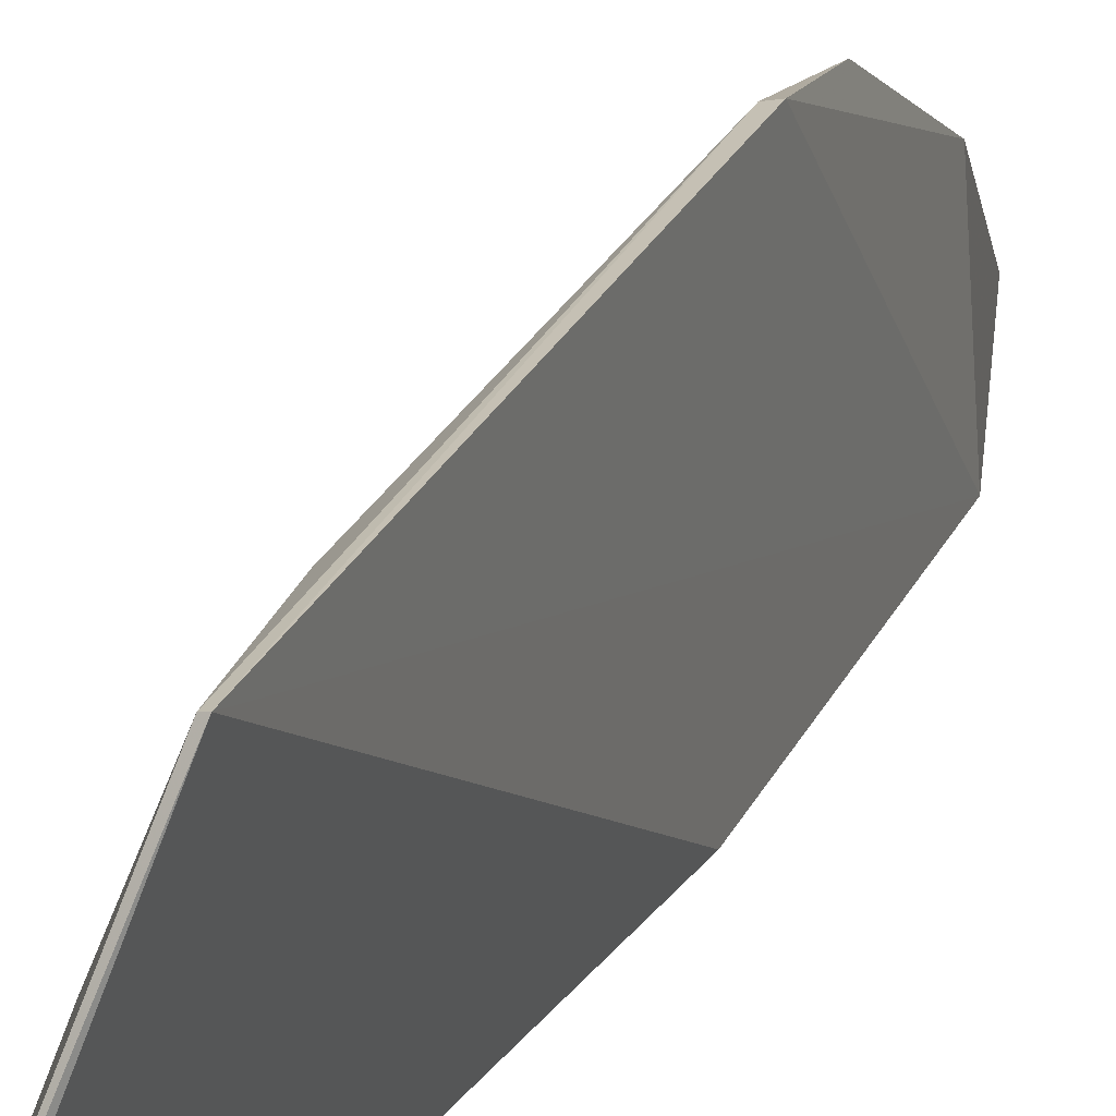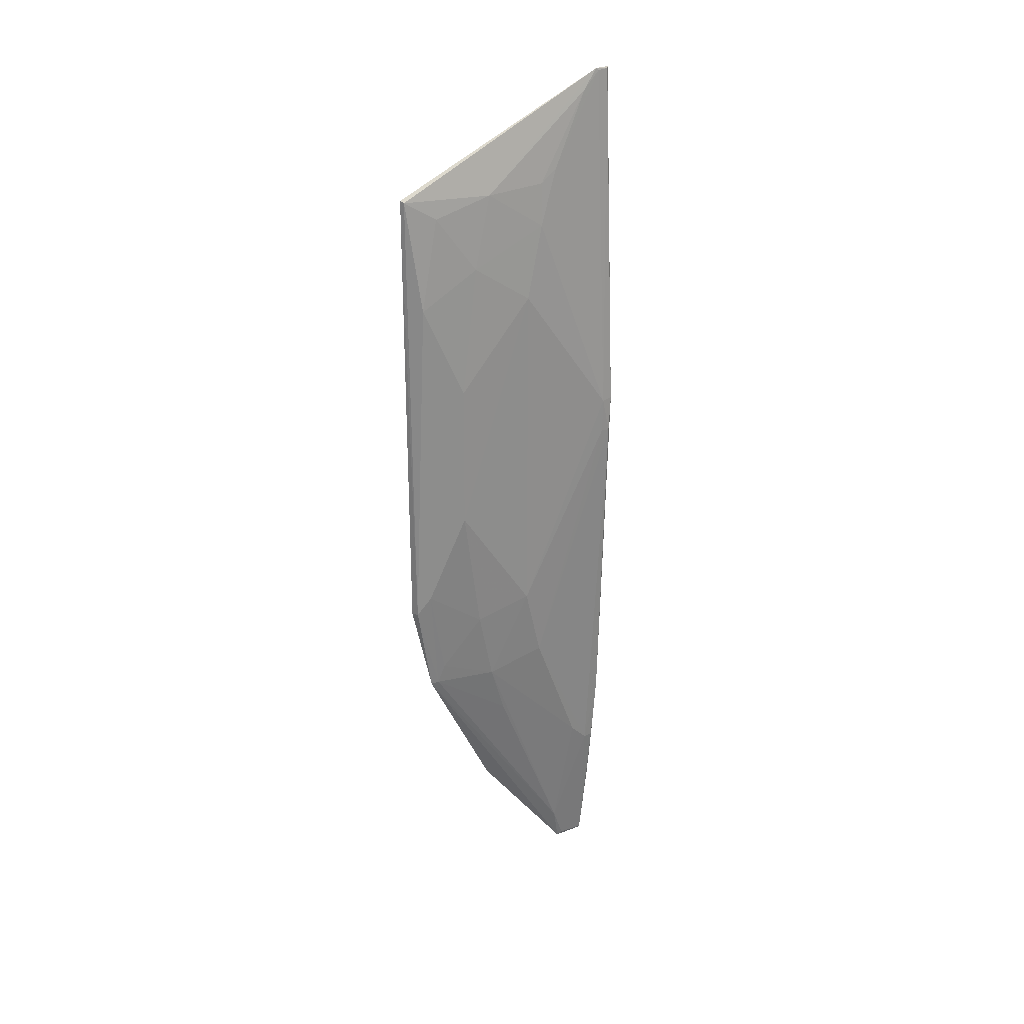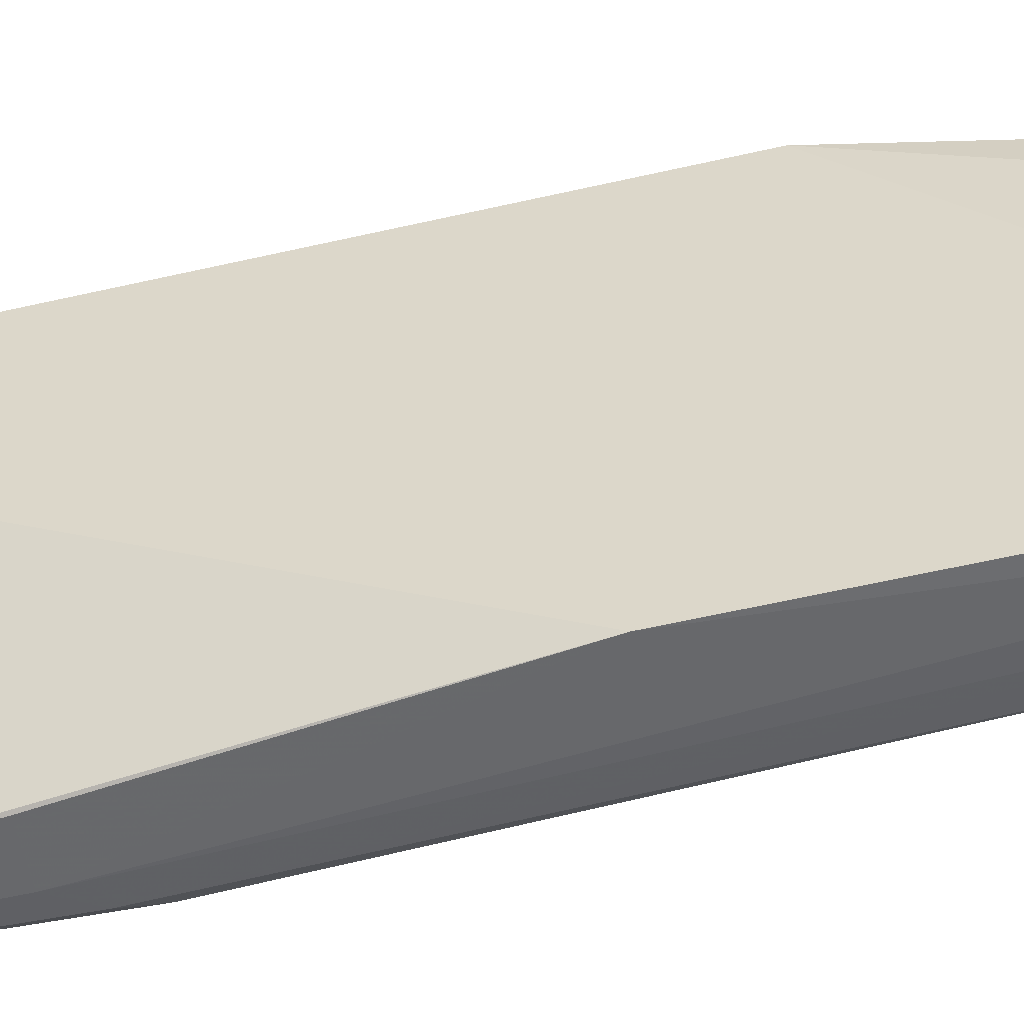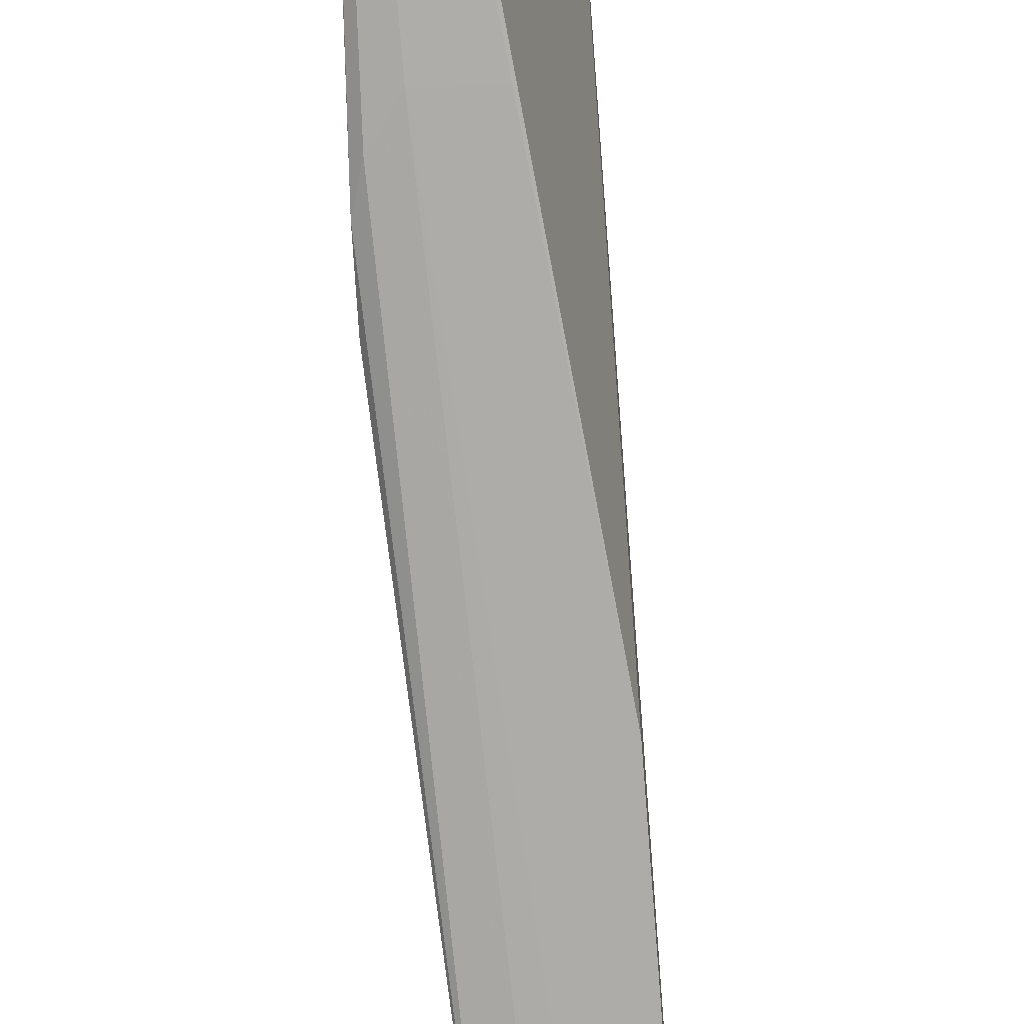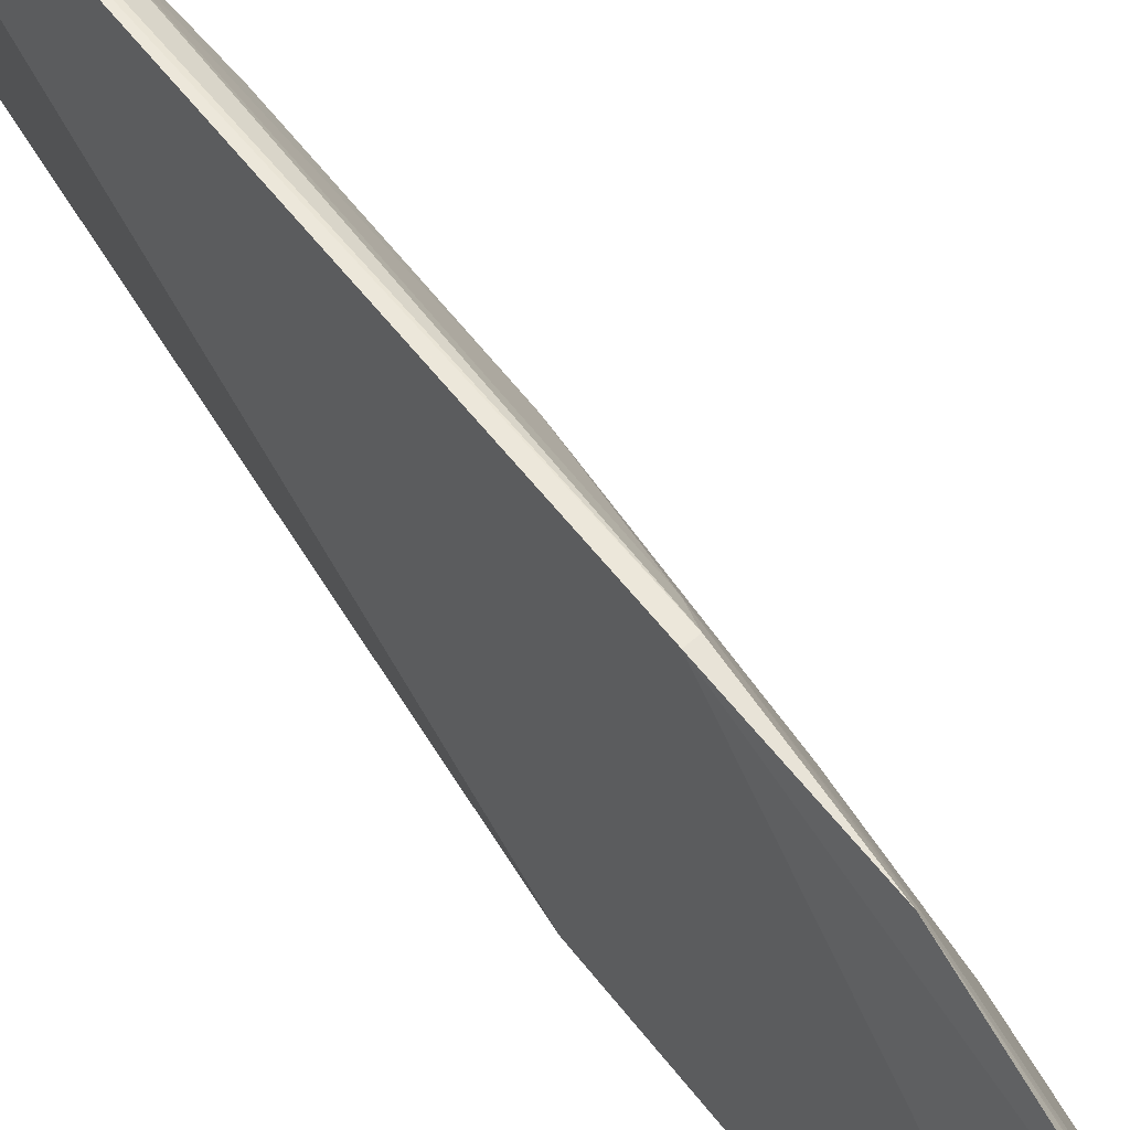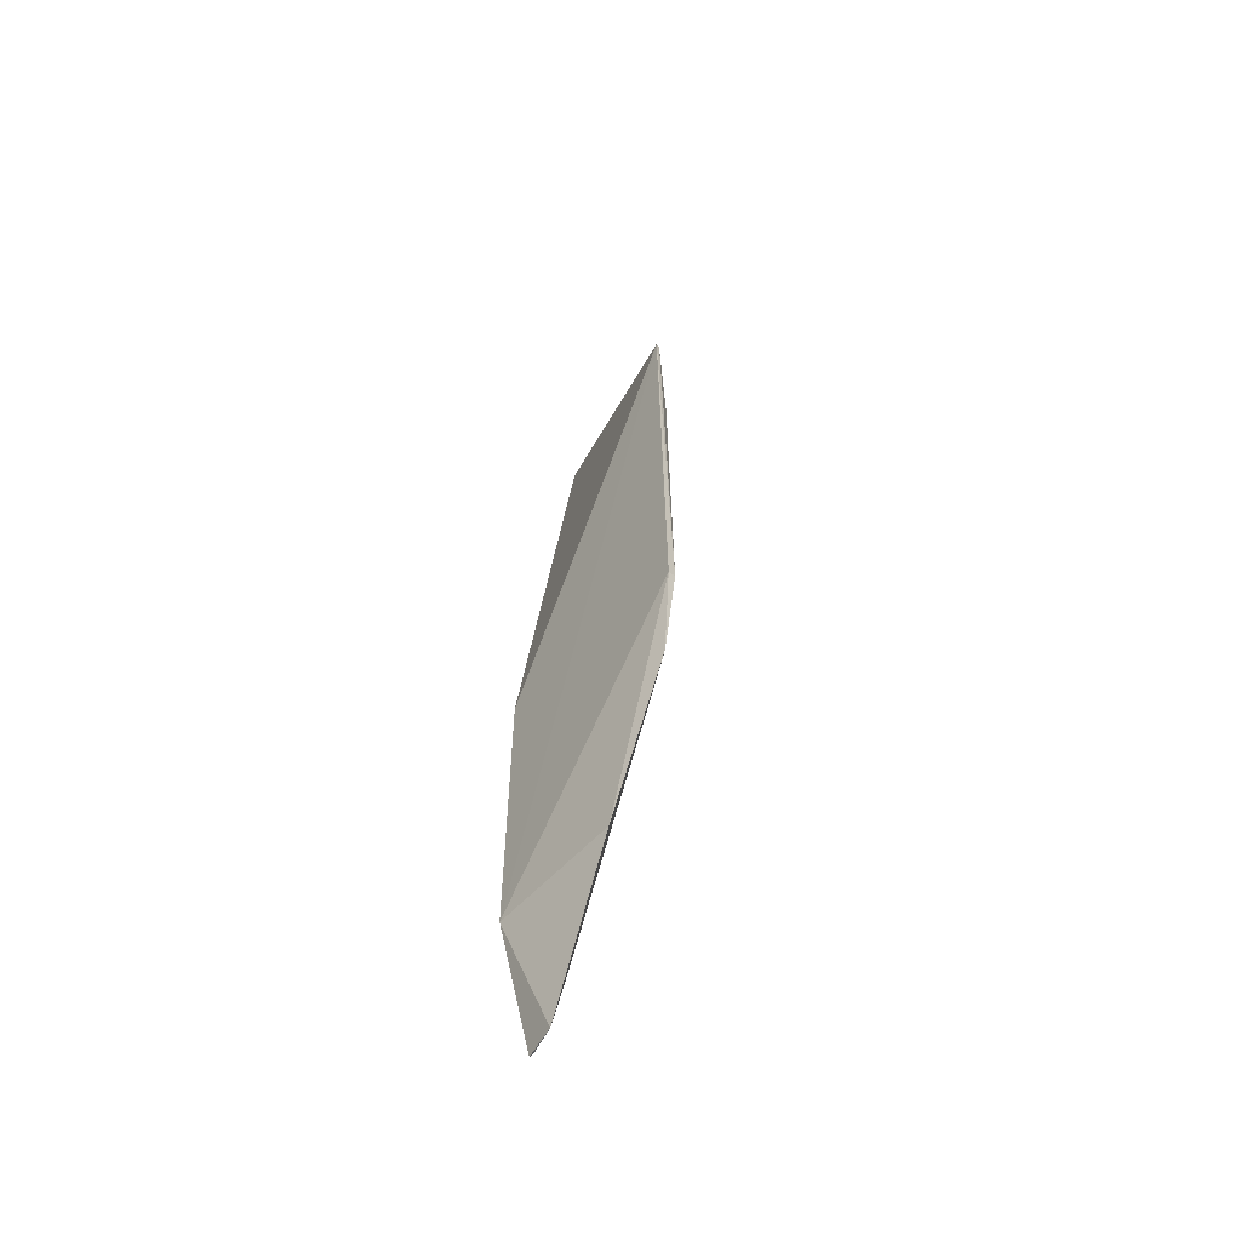
<metadata>
{"format":"obj","ext":"obj","renderer":"f3d","projection":"perspective","resolution":1024,"background":"white","views":[{"elev":23.1,"azim":-160.8,"up":"+Z"},{"elev":25.8,"azim":50.0,"up":"+Y"},{"elev":-49.7,"azim":-74.9,"up":"+Z"},{"elev":-76.1,"azim":-175.4,"up":"+Z"},{"elev":55.5,"azim":-35.9,"up":"+Z"},{"elev":-58.5,"azim":-37.7,"up":"+Y"}]}
</metadata>
<code>
v 0.05914 0.04761 0.04454
v 0.06561 -0.09952 0.0102
v 0.06906 -0.03425 0.02349
v 0.0695 0.06748 0.005372
v 0.05976 -0.02457 0.005261
v 0.073 -0.001681 0.006114
v 0.0611 -0.05109 0.04162
v 0.06956 -0.0737 0.007483
v 0.06912 0.02776 0.0235
v 0.0664 -0.08364 0.004903
v 0.06587 -0.05069 0.02997
v 0.05998 -0.07729 0.005253
v 0.06908 -0.04737 0.02014
v 0.07287 0.004615 0.00756
v 0.0658 -0.01462 0.03637
v 0.06582 0.04738 0.02983
v 0.06942 0.01178 0.004814
v 0.07023 -0.06058 0.005114
v 0.06645 -0.09961 0.005672
v 0.06594 -0.09342 0.01265
v 0.06165 -0.07764 0.028
v 0.0635 -0.07397 0.004971
v 0.05965 -0.03459 0.04481
v 0.07279 -0.001559 0.007616
v 0.07289 0.004848 0.005607
v 0.06929 0.06396 0.01067
v 0.06586 -0.03755 0.03293
v 0.06584 0.01143 0.03622
v 0.06381 0.01145 0.005118
v 0.06603 -0.1002 0.005418
v 0.06956 -0.07366 0.005626
v 0.06172 -0.05084 0.04041
v 0.06927 -0.07035 0.01077
v 0.06525 -0.1001 0.01106
v 0.06108 -0.03429 0.04457
v 0.06967 0.06721 0.005612
v 0.0719 0.008251 0.00501
v 0.06914 0.04087 0.02037
v 0.05994 0.04733 0.0443
v 0.06582 0.03434 0.03304
v 0.06821 -0.08367 0.005317
v 0.06565 -0.06015 0.02685
v 0.06244 0.0276 0.04256
v 0.06244 -0.03094 0.04234
v 0.06956 0.06702 0.007626
v 0.06862 0.04846 0.02001
v 0.06252 0.044 0.03928
v 0.06247 -0.04726 0.03936
v 0.06943 0.06744 0.008094
v 0.0691 0.05071 0.0171
f 5 1 4
f 12 1 5
f 13 8 6
f 13 3 11
f 14 9 3
f 15 3 9
f 18 6 8
f 19 8 2
f 20 2 8
f 22 12 5
f 22 10 12
f 22 17 10
f 22 5 17
f 23 1 12
f 23 21 7
f 23 12 21
f 24 14 3
f 24 6 14
f 24 13 6
f 24 3 13
f 25 14 6
f 25 6 18
f 27 11 3
f 27 3 15
f 28 15 9
f 29 17 5
f 29 5 4
f 29 4 17
f 30 12 10
f 31 18 8
f 31 8 19
f 32 7 20
f 33 13 11
f 33 11 20
f 33 20 8
f 33 8 13
f 34 21 12
f 34 2 20
f 34 20 7
f 34 7 21
f 34 12 30
f 34 30 19
f 34 19 2
f 35 23 7
f 35 1 23
f 35 7 32
f 36 25 4
f 36 14 25
f 37 17 4
f 37 4 25
f 37 25 18
f 37 18 10
f 37 10 17
f 38 9 14
f 39 1 35
f 40 28 9
f 40 38 16
f 40 9 38
f 41 30 10
f 41 10 18
f 41 18 31
f 41 31 19
f 41 19 30
f 42 32 20
f 42 20 11
f 42 11 32
f 43 15 28
f 43 39 35
f 43 28 40
f 44 35 32
f 44 27 15
f 44 43 35
f 44 15 43
f 45 14 36
f 46 26 16
f 46 16 38
f 47 40 16
f 47 16 39
f 47 43 40
f 47 39 43
f 48 44 32
f 48 27 44
f 48 32 11
f 48 11 27
f 49 26 45
f 49 39 16
f 49 16 26
f 49 1 39
f 49 4 1
f 49 45 36
f 49 36 4
f 50 46 38
f 50 26 46
f 50 45 26
f 50 38 14
f 50 14 45

</code>
